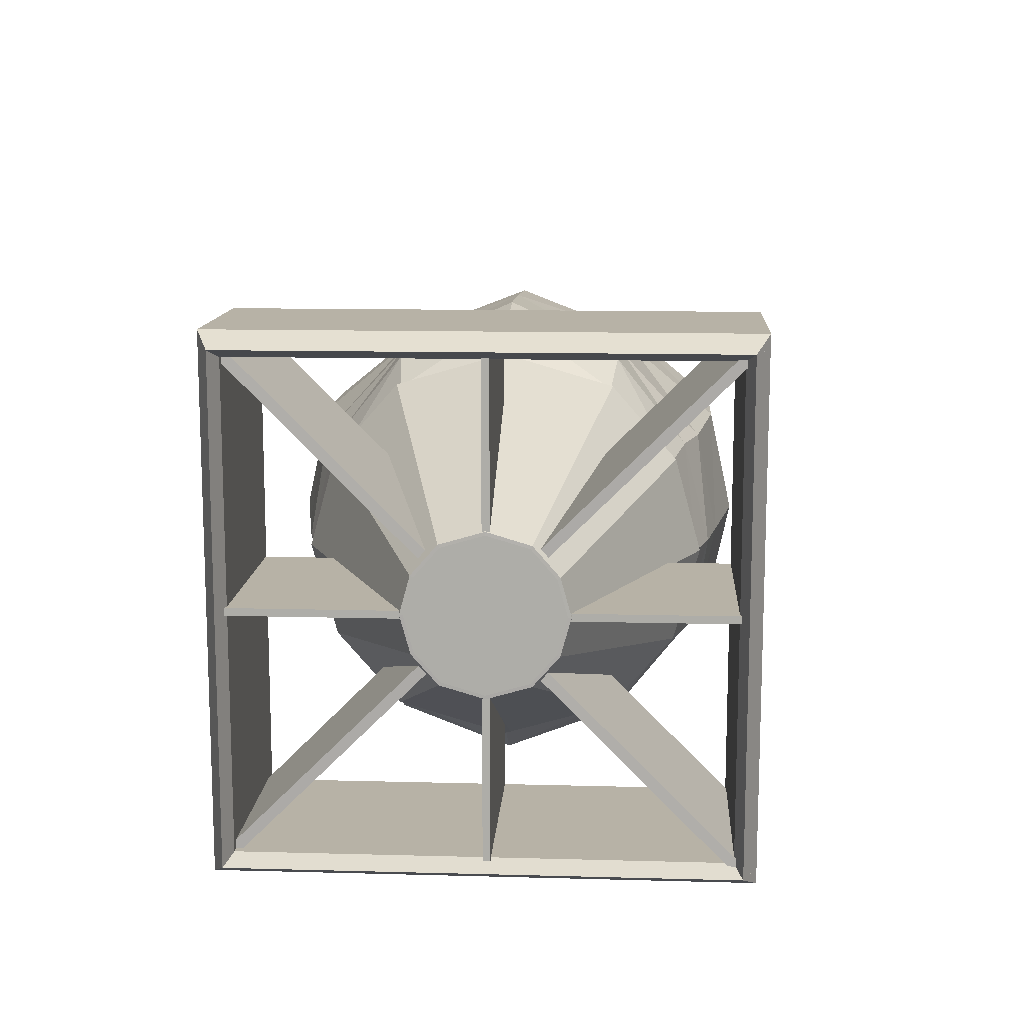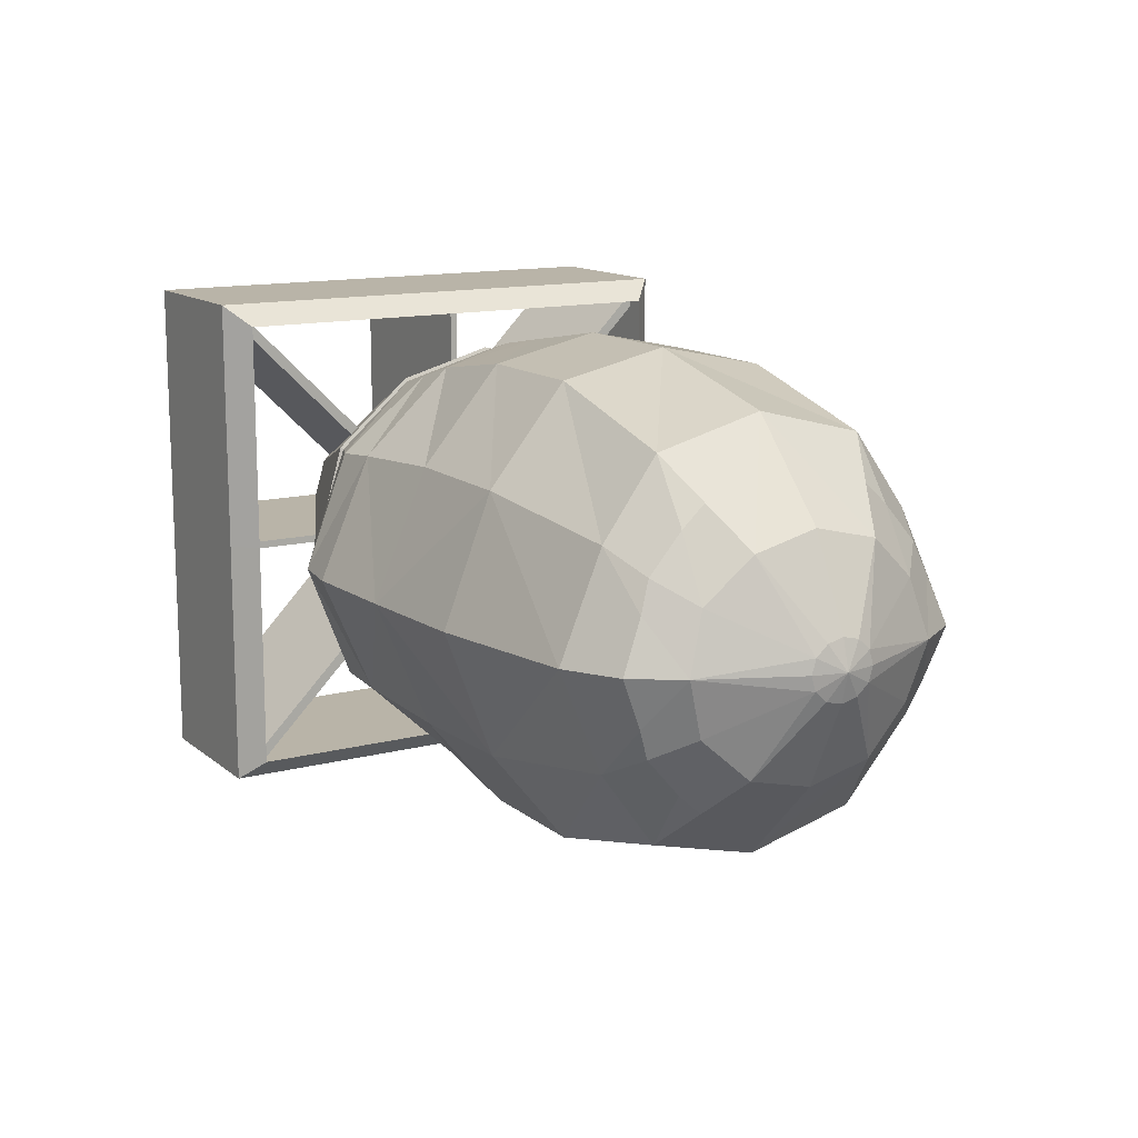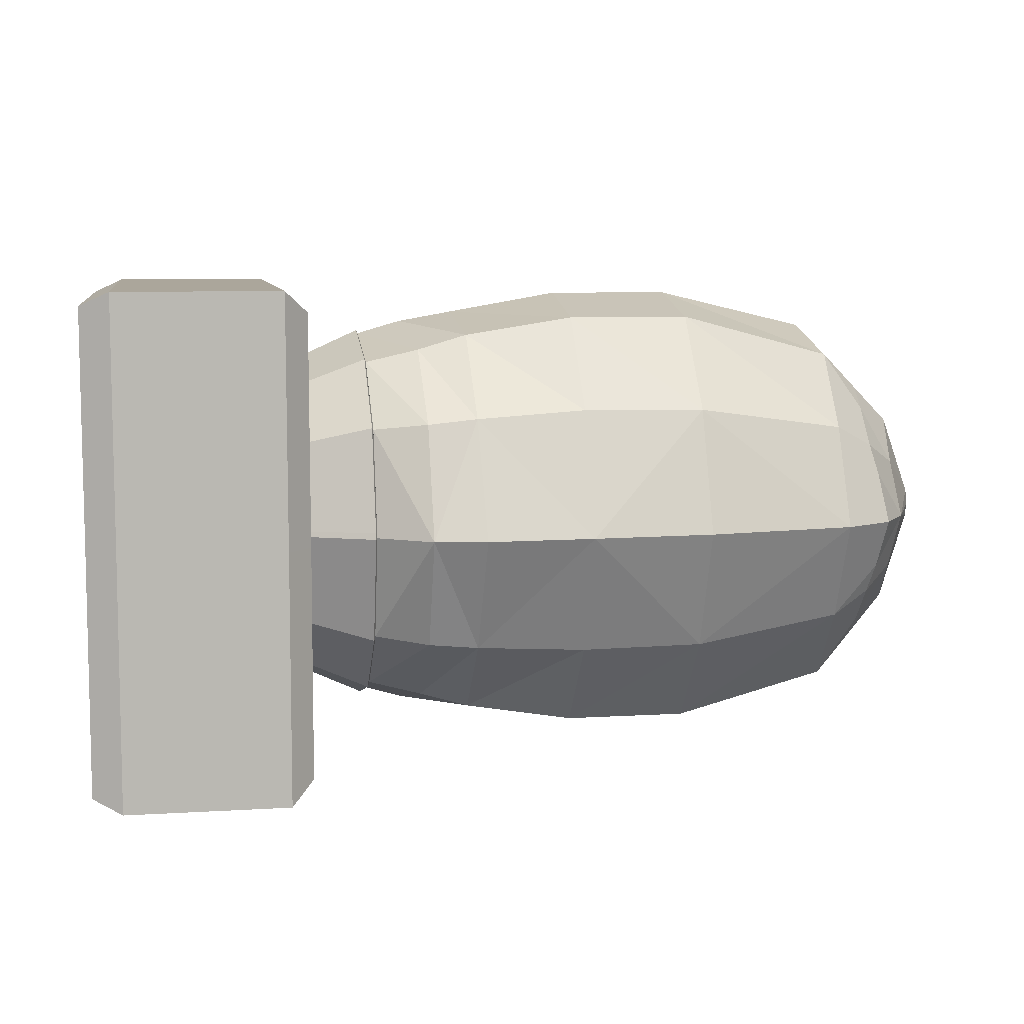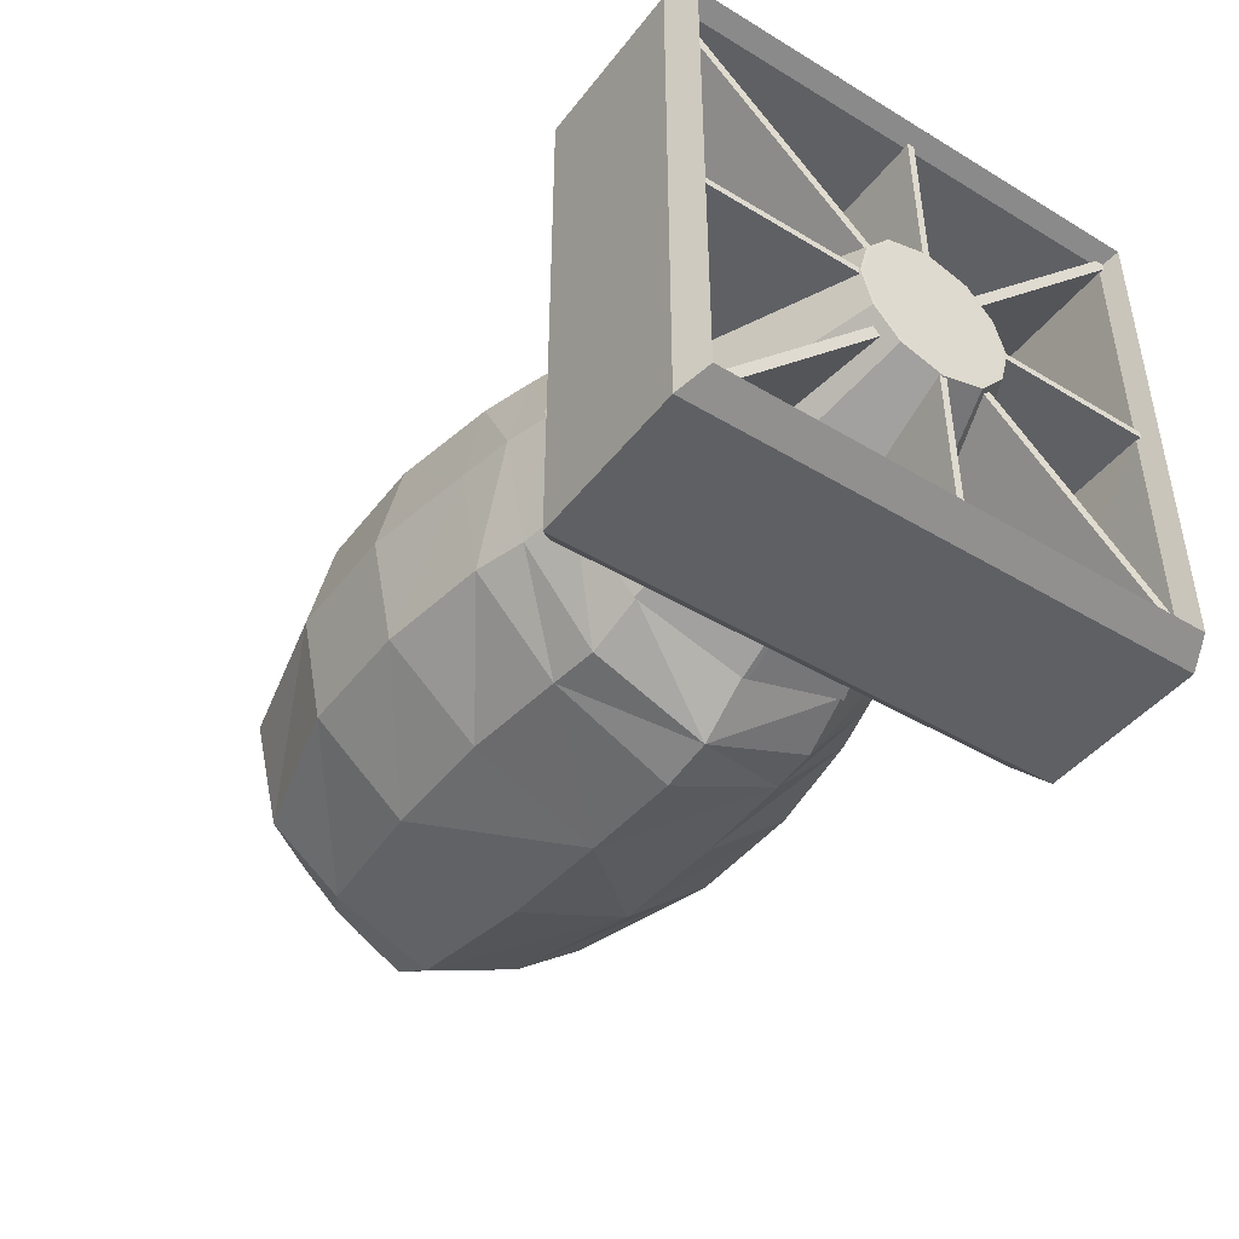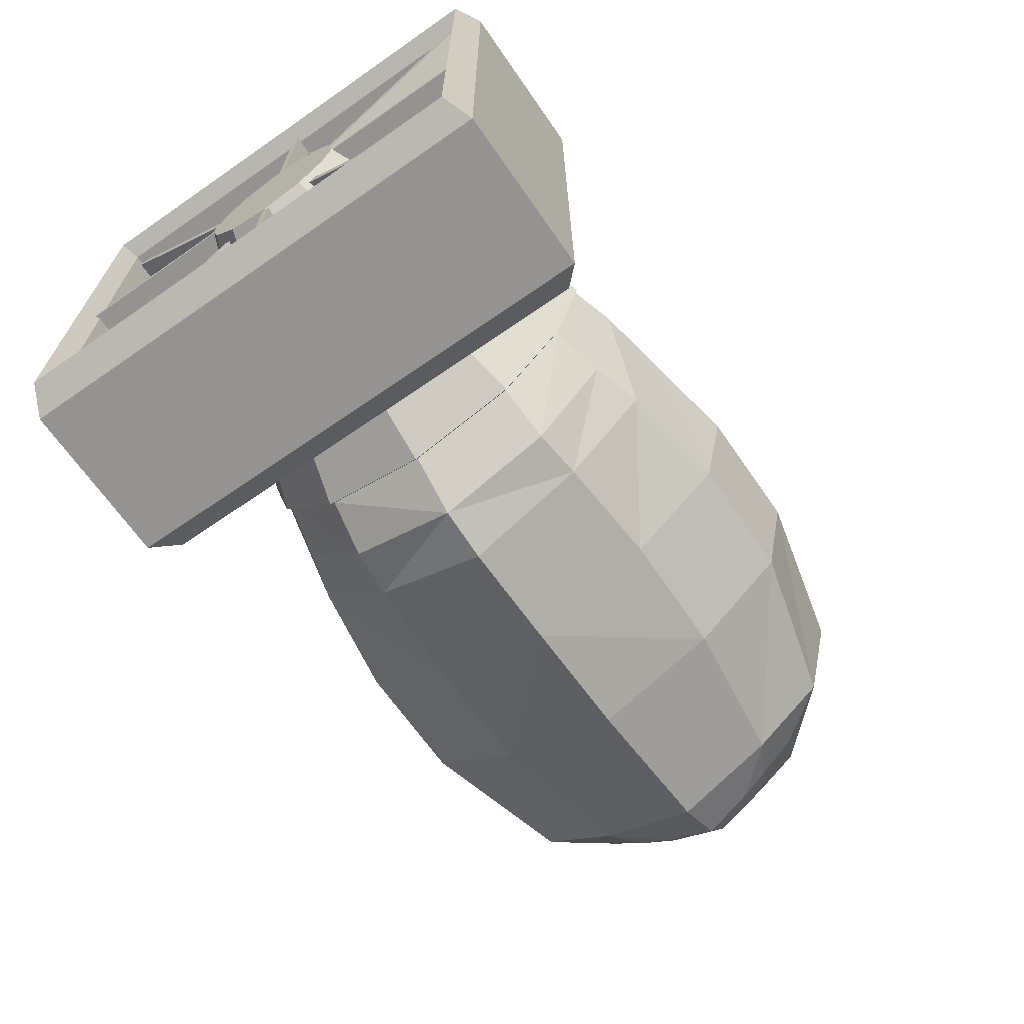
<metadata>
{"format":"obj","ext":"obj","renderer":"f3d","projection":"perspective","resolution":1024,"background":"white","views":[{"elev":12.3,"azim":93.6,"up":"+Z"},{"elev":13.3,"azim":-120.6,"up":"+Y"},{"elev":7.9,"azim":170.4,"up":"+Y"},{"elev":-43.8,"azim":55.0,"up":"+Z"},{"elev":-66.8,"azim":124.8,"up":"+Z"}]}
</metadata>
<code>
o NukeTail
v 2.024 1.272 -0.8988
v 2.025 2.652 1.899
v 2.025 2.652 -0.8988
v 2.025 2.652 0.5
v 2.924 2.652 1.899
v 2.924 2.652 -0.8988
v 2.924 2.652 0.5
v 3.085 1.273 -0.8196
v 3.086 2.577 1.819
v 3.086 2.577 -0.8193
v 3.086 2.577 0.5
v 2.024 1.272 1.899
v 2.025 -0.1229 -0.8988
v 2.025 -0.1229 1.899
v 2.025 -0.1229 0.5
v 2.923 1.272 -0.8988
v 2.923 1.272 1.899
v 2.925 -0.1229 -0.8988
v 2.925 -0.1229 1.899
v 2.925 -0.1229 0.5
v 3.085 1.273 1.82
v 3.087 -0.04824 -0.8193
v 3.087 -0.04824 1.819
v 3.087 -0.04848 0.5
v 2.977 1.274 -0.7726
v 2.978 2.535 1.772
v 2.978 2.535 -0.7723
v 2.978 2.535 0.5
v 2.977 1.274 1.773
v 2.979 -0.006561 -0.7723
v 2.979 -0.006561 1.772
v 2.979 -0.006793 0.5
v 1.897 1.274 -0.7726
v 1.898 2.535 1.772
v 1.898 2.535 -0.7723
v 1.897 1.274 1.773
v 1.899 -0.006561 -0.7723
v 1.899 -0.006561 1.772
f 4 2 5 7
f 1 3 6 16
f 2 12 17 5
f 3 4 7 6
f 16 6 10 8
f 7 5 9 11
f 5 17 21 9
f 6 7 11 10
f 9 21 29 26
f 15 13 18 20
f 12 14 19 17
f 13 1 16 18
f 14 15 20 19
f 17 19 23 21
f 20 18 22 24
f 18 16 8 22
f 19 20 24 23
f 8 10 27 25
f 22 8 25 30
f 10 11 28 27
f 28 35 27
f 29 31 38 36
f 26 34 28
f 26 29 36 34
f 24 22 30 32
f 11 9 26 28
f 23 24 32 31
f 21 23 31 29
f 31 32 38
f 32 37 38
f 1 33 35 3
f 25 27 35 33
f 30 25 33 37
f 28 34 35
f 32 30 37
f 35 34 4
f 3 35 4
f 4 34 2
f 2 34 36 12
f 12 36 38 14
f 13 37 33 1
f 38 37 15
f 15 37 13
f 14 38 15
o InnerCyl
v 1.52 0.6917 -0.4068
v 3.008 1.061 0.1575
v 1.52 1.311 1.571
v 1.52 1.281 1.58
v 3.008 1.295 0.9058
v 3.008 1.284 0.9091
v 1.52 1.871 1.409
v 3.008 1.507 0.8443
v 1.52 2.221 1.008
v 3.008 1.639 0.6927
v 1.52 0.3418 -0.006185
v 3.008 0.9285 0.309
v 1.52 0.2018 0.5009
v 3.008 0.8755 0.5009
v 1.52 0.3418 1.008
v 3.008 0.9285 0.6927
v 1.52 2.361 0.5009
v 3.008 1.692 0.5009
v 1.52 2.221 -0.006185
v 3.008 1.639 0.309
v 1.52 0.6917 1.409
v 3.008 1.061 0.8443
v 1.52 1.281 -0.578
v 3.008 1.284 0.0927
v 1.52 1.871 -0.4068
v 3.008 1.507 0.1575
v 1.52 1.311 -0.5694
v 3.008 1.295 0.09595
v 1.528 0.6819 -0.4222
v 3.008 1.051 0.1421
v 1.528 1.316 1.589
v 1.528 1.281 1.598
v 3.007 1.3 0.9235
v 3.008 1.284 0.9273
v 1.528 1.881 1.424
v 3.008 1.517 0.8597
v 1.528 2.237 1.017
v 3.007 1.656 0.7014
v 1.528 0.3257 -0.01483
v 3.008 0.9124 0.3004
v 1.528 0.1835 0.5009
v 3.008 0.8573 0.5009
v 1.528 0.3257 1.017
v 3.008 0.9124 0.7014
v 1.528 2.379 0.5009
v 3.008 1.711 0.5009
v 1.528 2.237 -0.01485
v 3.007 1.656 0.3004
v 1.528 0.6819 1.424
v 3.008 1.051 0.8597
v 1.528 1.281 -0.5962
v 3.008 1.284 0.07447
v 1.528 1.881 -0.4222
v 3.008 1.517 0.1421
v 1.528 1.316 -0.5871
v 3.007 1.3 0.07832
f 39 49 50 40
f 62 66 65 61
f 58 56 55 57
f 44 60 59 42
f 47 55 56 48
f 49 51 52 50
f 60 54 53 59
f 54 52 51 53
f 61 39 40 62
f 64 58 57 63
f 42 41 45 46 43 44
f 45 47 48 46
f 66 64 63 65
f 67 68 78 77
f 90 89 93 94
f 86 85 83 84
f 72 70 87 88
f 75 76 84 83
f 77 78 80 79
f 88 87 81 82
f 82 81 79 80
f 89 90 68 67
f 92 91 85 86
f 70 72 71 74 73 69
f 73 74 76 75
f 94 93 91 92
f 45 41 69 73
f 41 42 70 69
f 43 46 74 71
f 44 43 71 72
f 47 45 73 75
f 46 48 76 74
f 55 47 75 83
f 51 49 77 79
f 40 50 78 68
f 60 44 72 88
f 49 39 67 77
f 50 52 80 78
f 52 54 82 80
f 59 53 81 87
f 57 55 83 85
f 56 58 86 84
f 53 51 79 81
f 54 60 88 82
f 39 61 89 67
f 62 40 68 90
f 65 63 91 93
f 42 59 87 70
f 63 57 85 91
f 58 64 92 86
f 61 65 93 89
f 64 66 94 92
f 66 62 90 94
f 48 56 84 76
f 50 52 54
f 54 58 50
f 44 43 60
f 43 46 48
f 66 62 40
f 58 66 50
f 43 54 60
f 54 43 48
f 58 64 66
f 58 54 48
f 56 58 48
f 50 66 40
o Plane
v 1.914 1.307 1.785
v 3.002 1.307 1.817
v 1.914 1.307 -0.785
v 3.002 1.307 -0.8166
v 1.914 1.267 1.785
v 3.002 1.267 1.817
v 1.914 1.267 -0.785
v 3.002 1.267 -0.8166
f 95 96 98 97
f 99 101 102 100
f 95 97 101 99
f 96 95 99 100
f 98 96 100 102
f 97 98 102 101
o Plane.002
v 1.914 -0.0335 0.52
v 3.002 -0.04827 0.52
v 1.914 2.545 0.52
v 3.002 2.604 0.52
v 1.914 -0.0335 0.48
v 3.002 -0.04827 0.48
v 1.914 2.545 0.48
v 3.002 2.604 0.48
f 103 104 106 105
f 107 109 110 108
f 103 105 109 107
f 104 103 107 108
f 106 104 108 110
f 105 106 110 109
o Plane.003
v 1.999 -0.04594 1.853
v 2.926 -0.07767 1.884
v 1.999 2.587 -0.786
v 3.002 2.619 -0.8177
v 1.999 -0.08619 1.812
v 2.926 -0.1179 1.844
v 1.999 2.547 -0.8261
v 3.002 2.578 -0.8579
f 111 112 114 113
f 115 117 118 116
f 111 113 117 115
f 112 111 115 116
f 114 112 116 118
f 113 114 118 117
o Plane.004
v 1.999 -0.08292 -0.8049
v 2.926 -0.09777 -0.8197
v 1.999 2.522 1.805
v 3.002 2.581 1.864
v 1.999 -0.04268 -0.8451
v 2.926 -0.05753 -0.8599
v 1.999 2.563 1.765
v 3.002 2.622 1.824
f 119 120 122 121
f 123 125 126 124
f 119 121 125 123
f 120 119 123 124
f 122 120 124 126
f 121 122 126 125
o NukeBody
v 1.52 2.361 0.5
v 1.52 2.221 1.008
v 1.52 1.871 1.409
v 1.52 1.287 1.578
v 1.274 2.432 0.5
v 1.226 2.292 1.052
v 1.23 1.905 1.536
v 1.229 1.287 1.774
v 0.9668 2.486 0.5
v 0.9487 2.373 1.054
v 0.9541 1.932 1.531
v 0.9399 1.287 1.82
v 0.3406 2.594 0.5
v 0.3406 2.47 1.077
v 0.3406 1.97 1.5
v 0.3406 1.287 1.796
v -0.3374 2.594 0.5
v -0.3374 2.47 1.077
v -0.3386 1.962 1.492
v -0.3386 1.287 1.753
v -1.184 2.391 0.5
v -1.184 2.243 1.077
v -1.184 1.839 1.371
v -1.189 1.287 1.604
v -1.646 1.912 0.5
v -1.646 1.828 0.8433
v -1.602 1.6 1.095
v -1.646 1.287 1.187
v -1.871 1.447 0.5
v -1.871 1.425 0.5876
v -1.871 1.367 0.6517
v -1.871 1.287 0.6752
v -1.913 1.287 0.5
v -1.478 1.287 1.438
v -1.413 2.112 0.6703
v -1.413 1.72 1.263
v -1.447 1.559 1.325
v -1.413 2.037 0.9613
v -1.413 2.153 0.5
v -1.413 1.924 1.086
v 1.52 0.2136 0.5
v 1.52 0.3537 1.008
v 1.52 0.7036 1.409
v 1.274 0.1431 0.5
v 1.226 0.2831 1.052
v 1.23 0.6694 1.536
v 0.9668 0.08907 0.5
v 0.9487 0.2011 1.054
v 0.9541 0.6427 1.531
v 0.3406 -0.0198 0.5
v 0.3406 0.105 1.077
v 0.3406 0.6047 1.5
v -0.3374 -0.0198 0.5
v -0.3374 0.105 1.077
v -0.3386 0.6127 1.492
v -1.184 0.1839 0.5
v -1.184 0.3317 1.077
v -1.184 0.7356 1.371
v -1.646 0.6629 0.5
v -1.646 0.7466 0.8433
v -1.602 0.9751 1.095
v -1.871 1.128 0.5
v -1.871 1.149 0.5876
v -1.871 1.208 0.6517
v -1.413 0.463 0.6703
v -1.413 0.8544 1.263
v -1.447 1.015 1.325
v -1.413 0.5375 0.9613
v -1.413 0.4215 0.5
v -1.413 0.6508 1.086
v 1.52 2.221 -0.007976
v 1.52 1.871 -0.4086
v 1.52 1.287 -0.578
v 1.226 2.292 -0.05204
v 1.23 1.905 -0.5357
v 1.229 1.287 -0.7744
v 0.9487 2.373 -0.0543
v 0.9541 1.932 -0.531
v 0.9399 1.287 -0.8204
v 0.3406 2.47 -0.07738
v 0.3406 1.97 -0.5001
v 0.3406 1.287 -0.7959
v -0.3374 2.47 -0.07738
v -0.3386 1.962 -0.4921
v -0.3386 1.287 -0.7533
v -1.184 2.243 -0.07738
v -1.184 1.839 -0.3712
v -1.189 1.287 -0.6038
v -1.646 1.828 0.1567
v -1.602 1.6 -0.09469
v -1.646 1.287 -0.1867
v -1.871 1.425 0.4124
v -1.871 1.367 0.3483
v -1.871 1.287 0.3248
v -1.478 1.287 -0.438
v -1.413 2.112 0.3297
v -1.413 1.72 -0.2632
v -1.447 1.559 -0.3249
v -1.413 2.037 0.0387
v -1.413 1.924 -0.08597
v 1.52 0.3537 -0.007976
v 1.52 0.7036 -0.4086
v 1.226 0.2831 -0.05204
v 1.23 0.6694 -0.5357
v 0.9487 0.2011 -0.0543
v 0.9541 0.6427 -0.531
v 0.3406 0.105 -0.07738
v 0.3406 0.6047 -0.5001
v -0.3374 0.105 -0.07738
v -0.3386 0.6127 -0.4921
v -1.184 0.3317 -0.07738
v -1.184 0.7356 -0.3712
v -1.646 0.7466 0.1567
v -1.602 0.9751 -0.09469
v -1.871 1.149 0.4124
v -1.871 1.208 0.3483
v -1.413 0.463 0.3297
v -1.413 0.8544 -0.2632
v -1.447 1.015 -0.3249
v -1.413 0.5375 0.0387
v -1.413 0.6508 -0.08597
f 128 133 129
f 129 134 130
f 127 132 128
f 134 137 138
f 131 136 132
f 132 137 133
f 137 142 138
f 135 140 136
f 136 141 137
f 142 145 146
f 139 144 140
f 140 145 141
f 145 150 146
f 143 148 144
f 144 149 145
f 148 166 162 149
f 149 163 160 150
f 147 161 164 148
f 152 157 153
f 154 157 158
f 151 156 152
f 157 156 159
f 158 157 159
f 156 155 159
f 128 132 133
f 129 133 134
f 127 131 132
f 134 133 137
f 131 135 136
f 132 136 137
f 137 141 142
f 135 139 140
f 136 140 141
f 142 141 145
f 139 143 144
f 140 144 145
f 145 149 150
f 143 147 148
f 144 148 149
f 148 164 166
f 149 162 163
f 147 165 161
f 152 156 157
f 154 153 157
f 151 155 156
f 163 162 153 154
f 164 161 152
f 161 165 151 152
f 162 166 153
f 166 164 152 153
f 160 163 154
f 168 169 172
f 169 130 134
f 167 168 171
f 134 138 175
f 170 171 174
f 171 172 175
f 175 138 142
f 173 174 177
f 174 175 178
f 142 146 181
f 176 177 180
f 177 178 181
f 181 146 150
f 179 180 183
f 180 181 184
f 183 184 192 196
f 184 150 160 193
f 182 183 194 191
f 186 187 190
f 154 158 190
f 185 186 189
f 190 159 189
f 158 159 190
f 189 159 188
f 168 172 171
f 169 134 172
f 167 171 170
f 134 175 172
f 170 174 173
f 171 175 174
f 175 142 178
f 173 177 176
f 174 178 177
f 142 181 178
f 176 180 179
f 177 181 180
f 181 150 184
f 179 183 182
f 180 184 183
f 183 196 194
f 184 193 192
f 182 191 195
f 186 190 189
f 154 190 187
f 185 189 188
f 193 154 187 192
f 194 186 191
f 191 186 185 195
f 192 187 196
f 196 187 186 194
f 160 154 193
f 197 198 201
f 198 199 202
f 127 197 200
f 202 205 204
f 131 200 203
f 200 201 204
f 204 205 208
f 135 203 206
f 203 204 207
f 208 211 210
f 139 206 209
f 206 207 210
f 210 211 214
f 143 209 212
f 209 210 213
f 212 213 223 226
f 213 214 221 224
f 147 212 225 222
f 215 216 219
f 217 220 219
f 151 215 218
f 219 159 218
f 220 159 219
f 218 159 155
f 197 201 200
f 198 202 201
f 127 200 131
f 202 204 201
f 131 203 135
f 200 204 203
f 204 208 207
f 135 206 139
f 203 207 206
f 208 210 207
f 139 209 143
f 206 210 209
f 210 214 213
f 143 212 147
f 209 213 212
f 212 226 225
f 213 224 223
f 147 222 165
f 215 219 218
f 217 219 216
f 151 218 155
f 224 217 216 223
f 225 215 222
f 222 215 151 165
f 223 216 226
f 226 216 215 225
f 221 217 224
f 227 230 228
f 228 202 199
f 167 229 227
f 202 232 205
f 170 231 229
f 229 232 230
f 232 208 205
f 173 233 231
f 231 234 232
f 208 236 211
f 176 235 233
f 233 236 234
f 236 214 211
f 179 237 235
f 235 238 236
f 237 247 244 238
f 238 245 221 214
f 182 243 246 237
f 239 242 240
f 217 242 220
f 185 241 239
f 242 241 159
f 220 242 159
f 241 188 159
f 227 229 230
f 228 230 202
f 167 170 229
f 202 230 232
f 170 173 231
f 229 231 232
f 232 234 208
f 173 176 233
f 231 233 234
f 208 234 236
f 176 179 235
f 233 235 236
f 236 238 214
f 179 182 237
f 235 237 238
f 237 246 247
f 238 244 245
f 182 195 243
f 239 241 242
f 217 240 242
f 185 188 241
f 245 244 240 217
f 246 243 239
f 243 195 185 239
f 244 247 240
f 247 246 239 240
f 221 245 217
f 130 169 168
f 197 127 128
f 227 199 197
f 197 168 227
f 199 198 197
f 168 167 227
f 168 197 128
f 128 130 168
f 129 130 128
f 227 228 199

</code>
